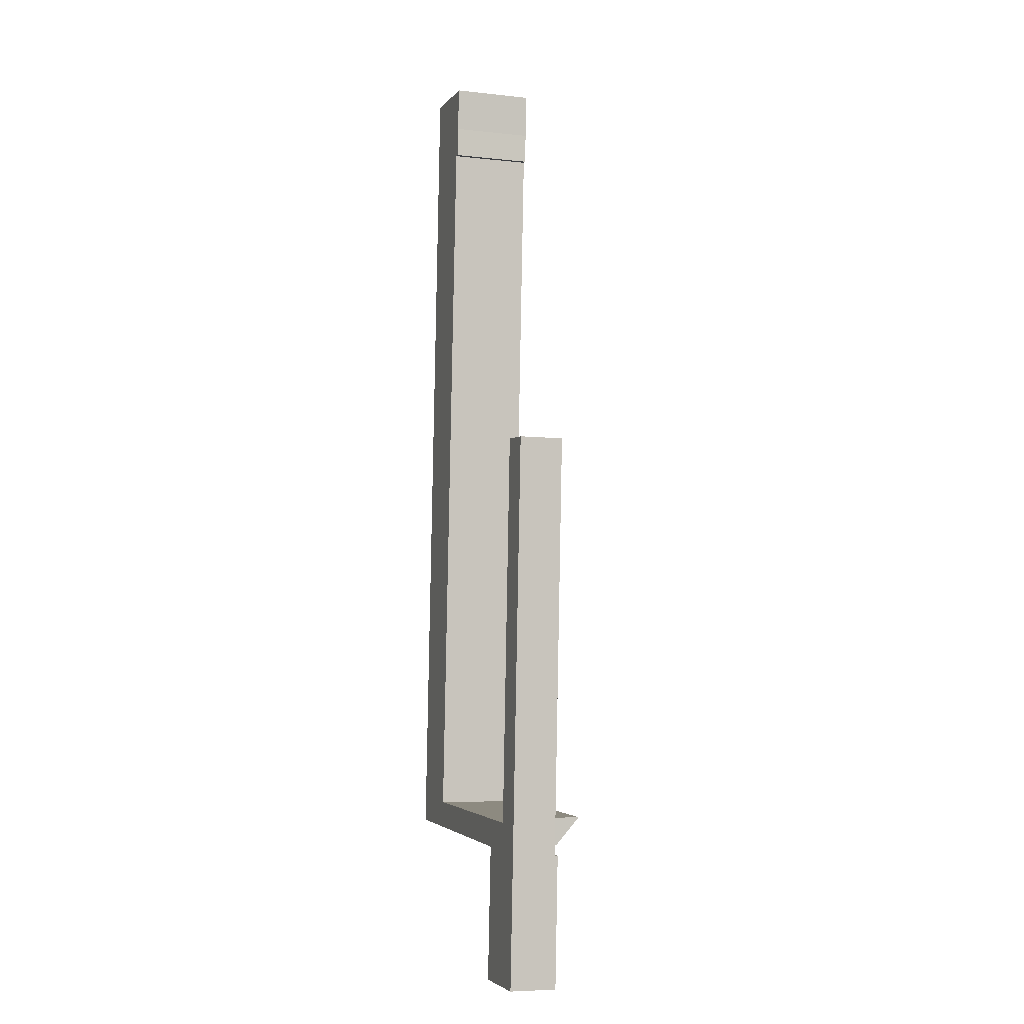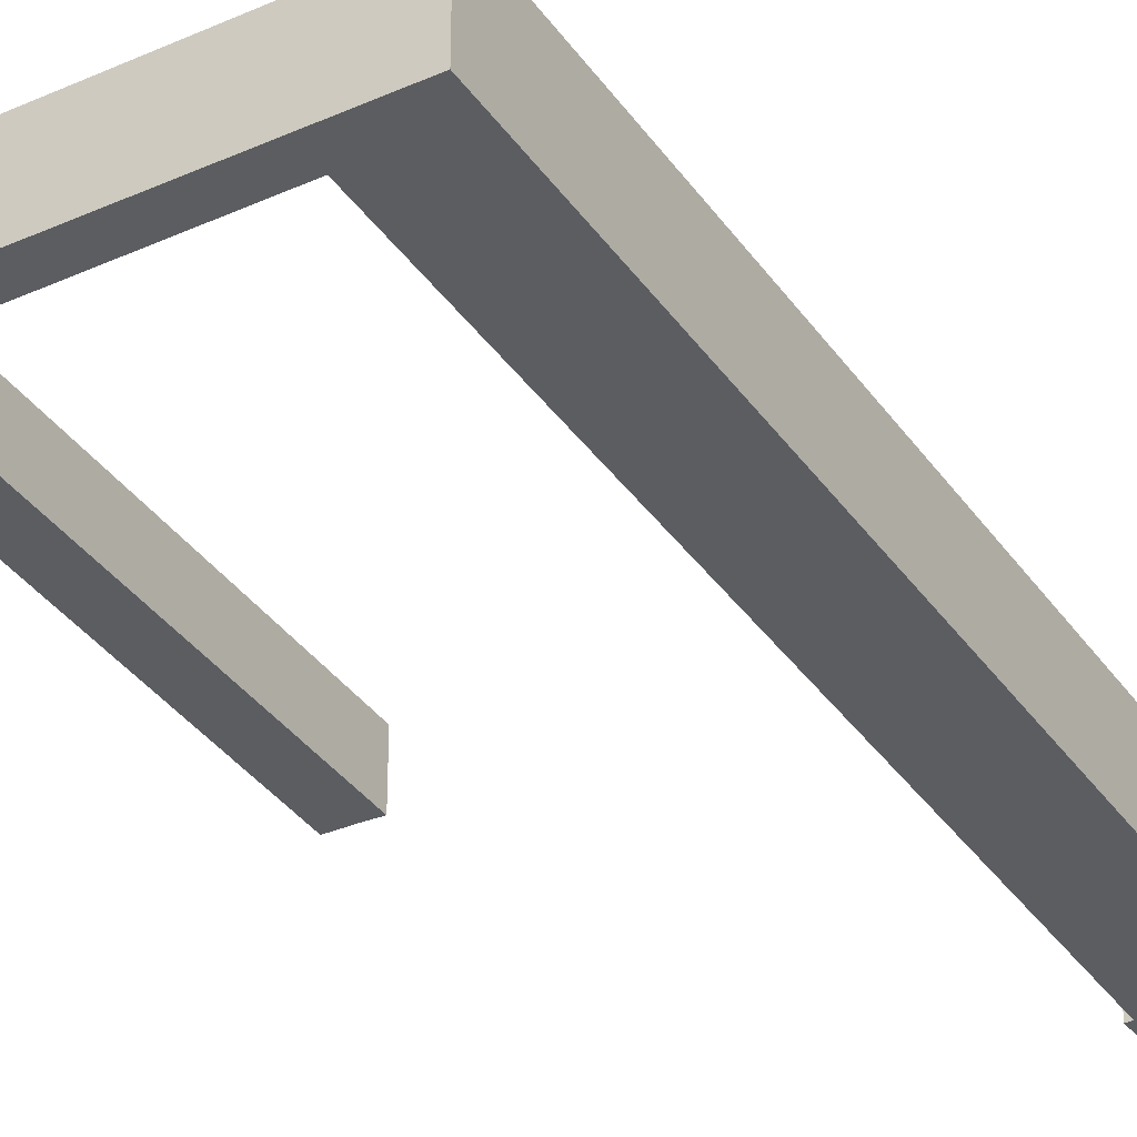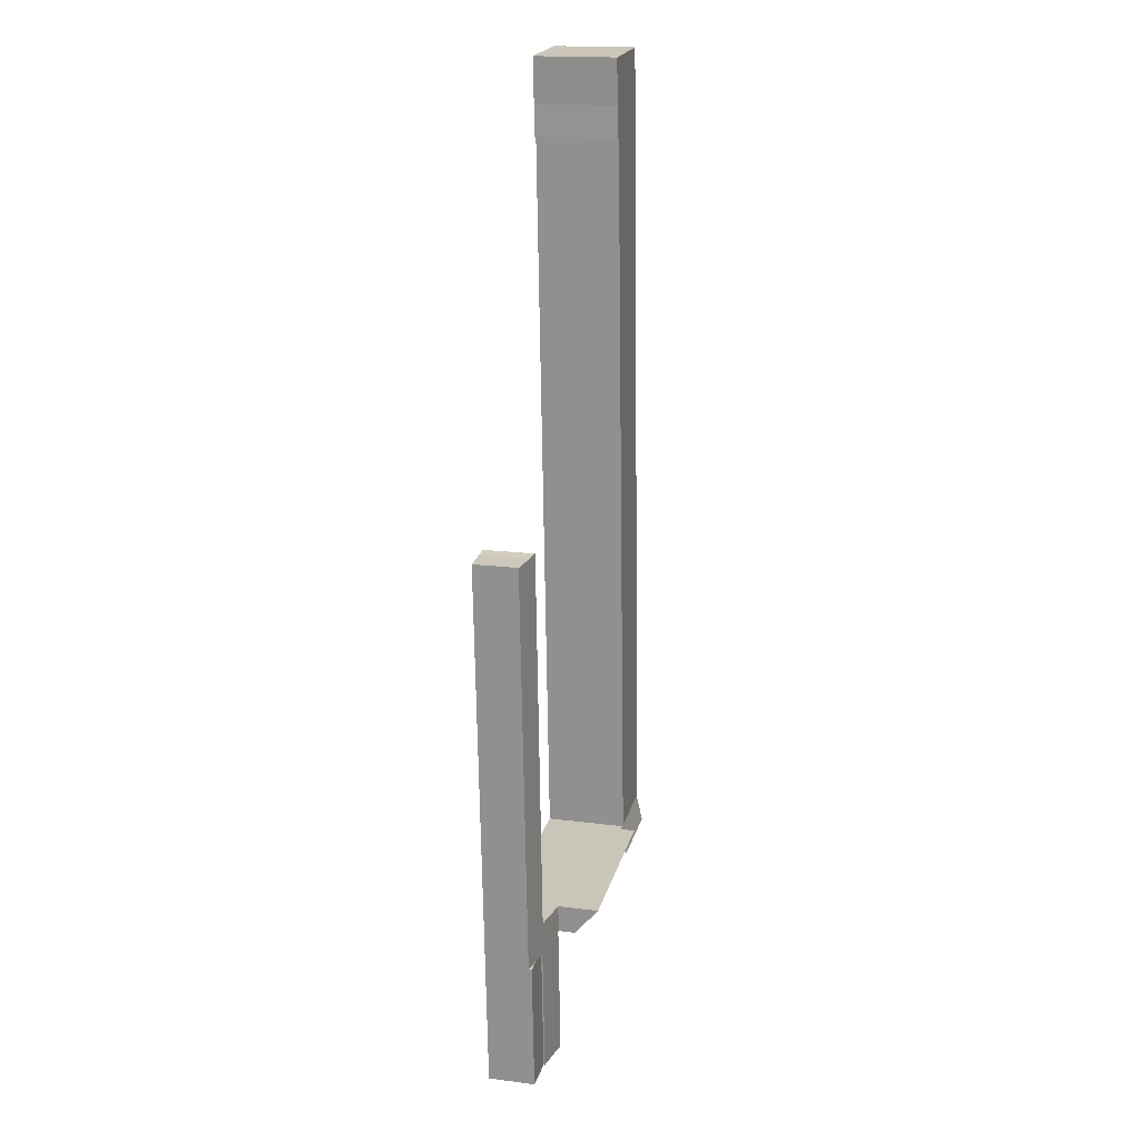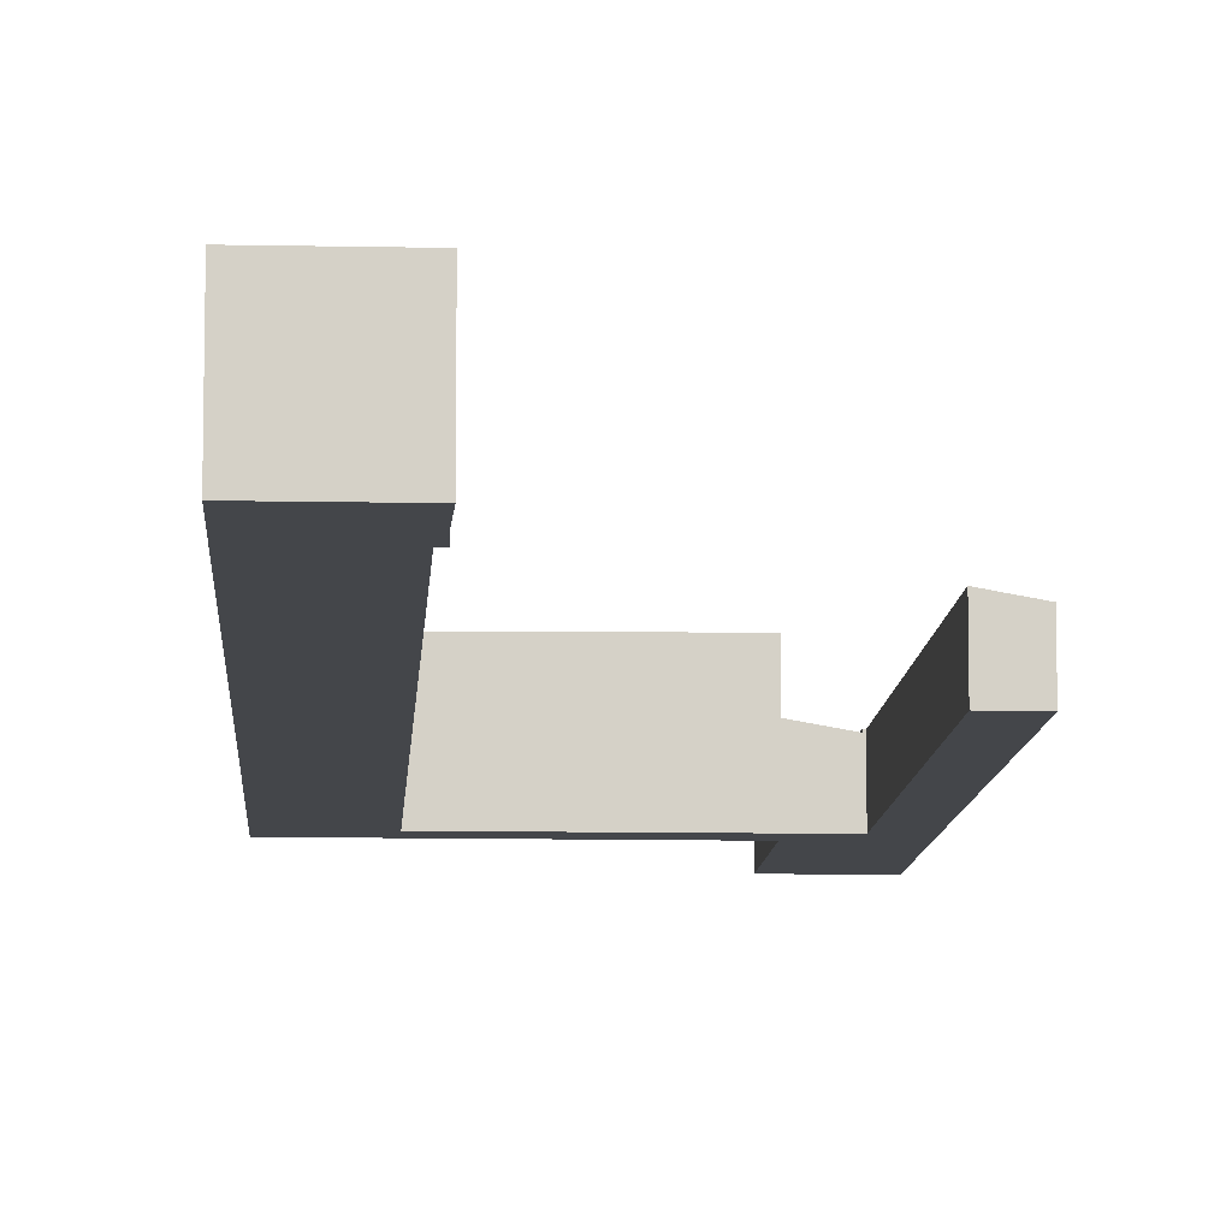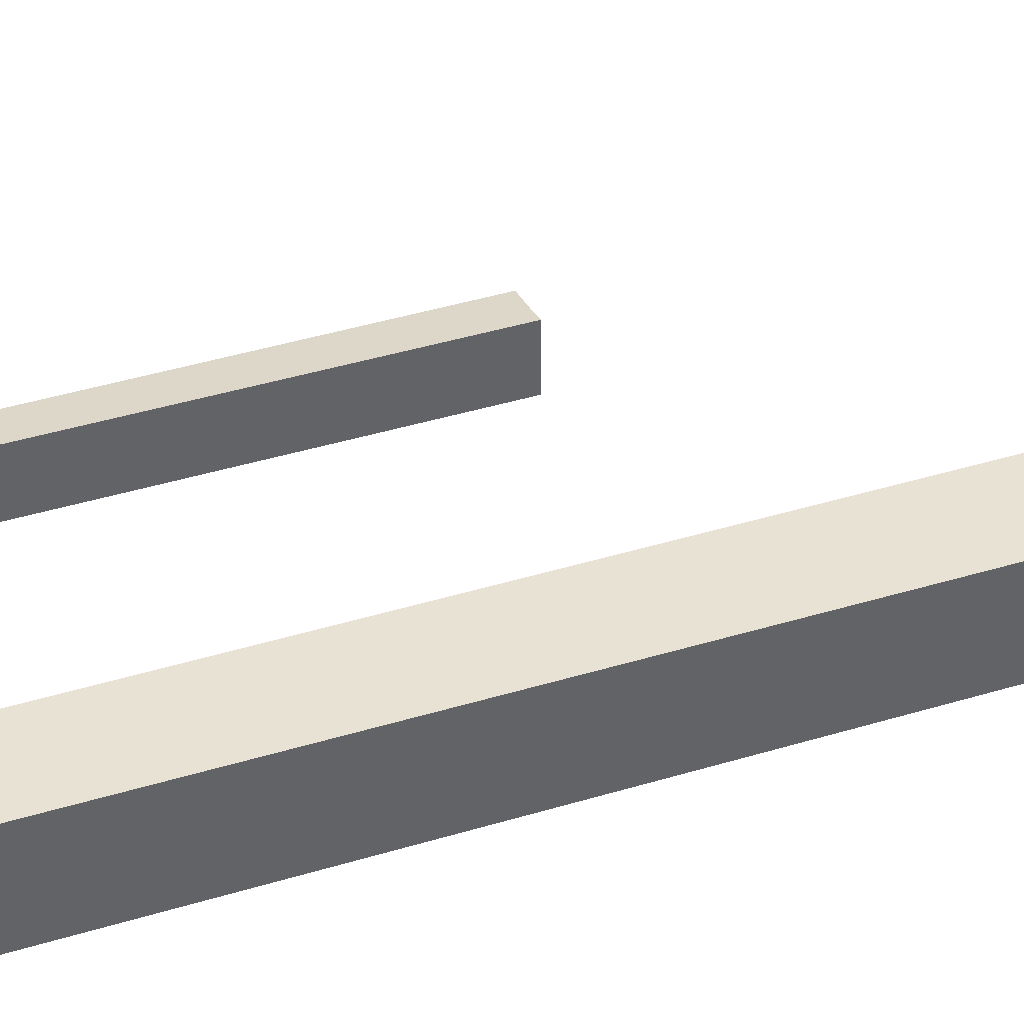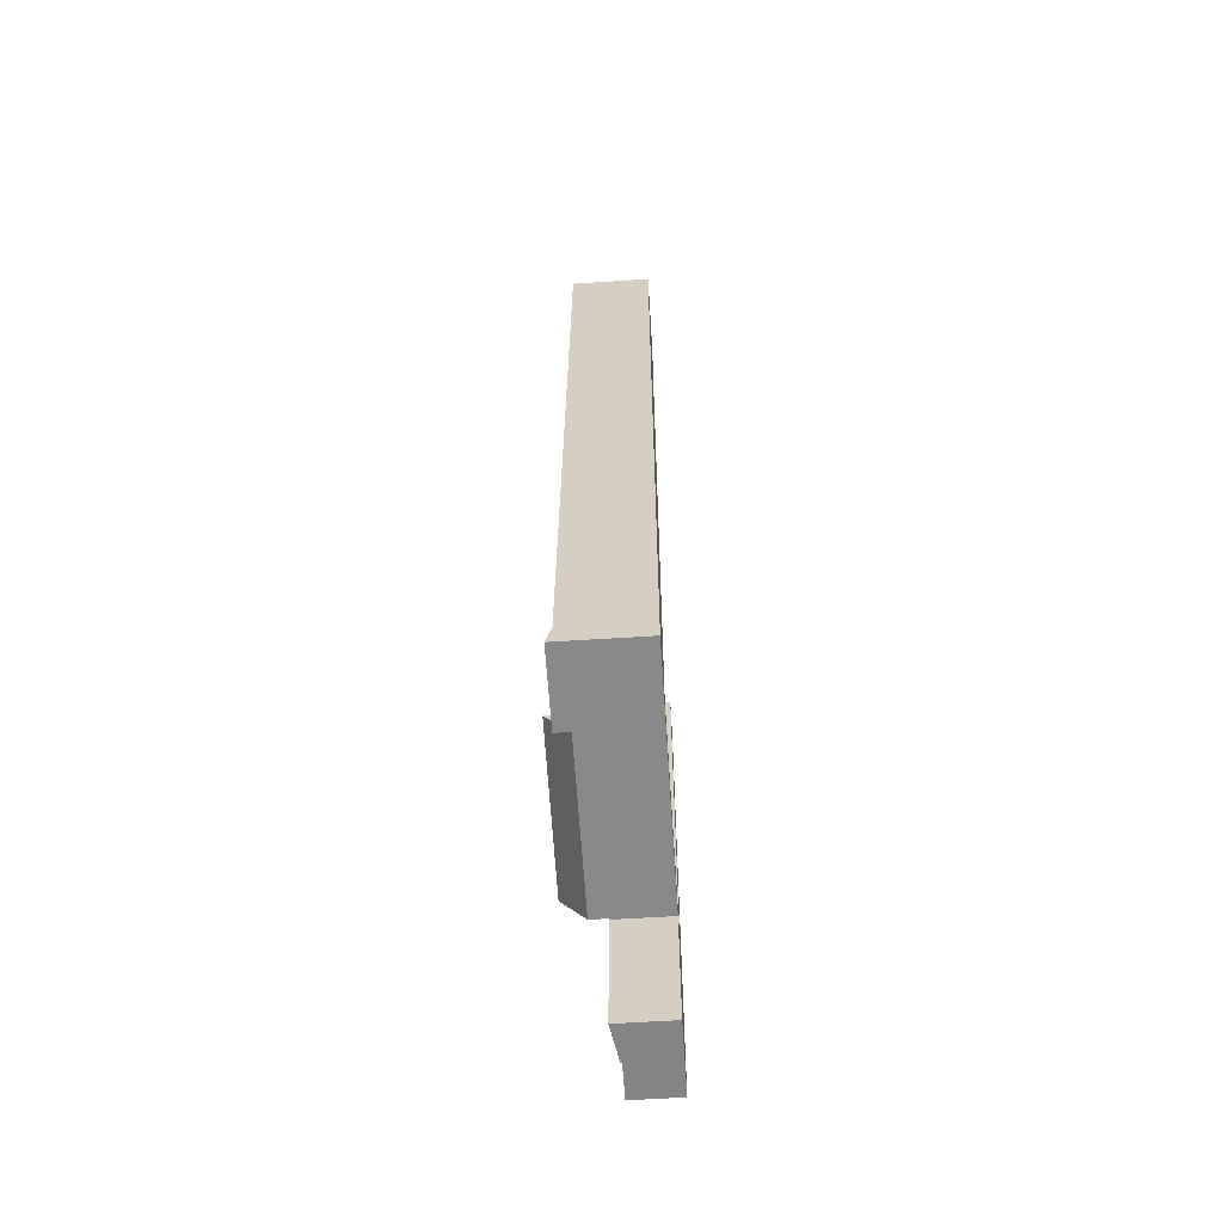
<metadata>
{"format":"obj","ext":"obj","renderer":"f3d","projection":"perspective","resolution":1024,"background":"white","views":[{"elev":-6.5,"azim":71.9,"up":"+Z"},{"elev":-35.9,"azim":-146.3,"up":"+Y"},{"elev":17.7,"azim":104.0,"up":"+Z"},{"elev":-9.7,"azim":0.2,"up":"+Y"},{"elev":40.6,"azim":-107.2,"up":"+Y"},{"elev":-59.8,"azim":-86.2,"up":"+Z"}]}
</metadata>
<code>
v  32.48 4.773 39.65
v  29.07 4.963 1.108
v  31.3 4.979 39.8
v  34.79 4.374 39.47
v  30.55 4.677 -1.959
v  32.3 4.374 -2.066
v  32.48 4.374 0.901
v  28.71 4.994 -1.848
v  29.07 4.962 1.081
v  28.89 4.994 1.091
v  28.89 -6.68e-17 1.091
v  29.07 -6.619e-17 1.081
v  31.3 -2.437e-15 39.8
v  32.48 -2.428e-15 39.65
v  34.79 -2.417e-15 39.47
v  29.07 -6.785e-17 1.108
v  28.71 1.132e-16 -1.848
v  32.48 -5.517e-17 0.901
v  32.3 1.265e-16 -2.066
v  30.55 1.2e-16 -1.959
v  25.07 5.478 1.299
v  25 5.461 -1.521
v  24.89 5.479 -1.515
v  28.71 4.806 -1.848
v  28.89 4.804 1.091
v  24.99 5.459 -1.621
v  27.92 4.802 -15.04
v  24.14 5.463 -14.94
v  24.14 9.146e-16 -14.94
v  24.99 9.926e-17 -1.621
v  25 9.313e-17 -1.521
v  24.89 9.277e-17 -1.515
v  25.07 -7.954e-17 1.299
v  27.92 9.212e-16 -15.04
v  24.89 7.159 -1.515
v  7.926 9.464 2.236
v  25.07 9.554 1.299
v  7.848 8.325 0.898
v  7.768 7.159 -0.473
v  7.926 -1.369e-16 2.236
v  7.768 2.896e-17 -0.473
v  7.848 -5.499e-17 0.898
v  7.233 8.023 2.274
v  7.926 8.022 2.236
v  7.768 8.635 -0.473
v  0 8.635 5.287e-16
v  0.167 7.986 2.867
v  7.243 7.986 2.437
v  7.233 -1.392e-16 2.274
v  7.243 -1.492e-16 2.437
v  0.167 -1.756e-16 2.867
v  0 0 0
v  4.842 8.087 82.97
v  7.243 8.087 2.437
v  0.167 8.087 2.867
v  11.64 8.087 75.11
v  12.16 8.087 75.08
v  12.28 8.087 78.11
v  12.38 8.087 79.42
v  12.62 8.087 82.52
v  4.842 -5.081e-15 82.97
v  12.62 -5.053e-15 82.52
v  12.28 -4.783e-15 78.11
v  12.38 -4.863e-15 79.42
v  12.16 -4.597e-15 75.08
v  11.64 -4.599e-15 75.11
v  31.52 4.677 -15.15
v  32.3 4.677 -2.066
v  28.71 4.677 -1.848
v  27.92 4.677 -15.04
v  31.52 9.275e-16 -15.15
g defaultobject
f 1 2 3
f 2 1 4
f 2 4 5
f 5 4 6
f 6 4 7
f 8 9 5
f 9 8 10
f 11 9 10
f 9 11 12
f 13 1 3
f 1 13 14
f 14 4 1
f 4 14 15
f 9 3 2
f 3 9 12
f 3 12 13
f 13 12 16
f 17 10 8
f 10 17 11
f 15 7 4
f 7 15 18
f 7 18 6
f 6 18 19
f 19 5 6
f 5 19 8
f 8 19 17
f 17 19 20
f 16 14 13
f 14 16 18
f 18 16 19
f 19 16 12
f 19 12 11
f 19 11 20
f 20 11 17
f 18 15 14
f 21 22 23
f 22 21 24
f 24 21 25
f 22 24 26
f 27 26 24
f 26 27 28
f 29 26 28
f 26 29 30
f 26 30 22
f 22 30 31
f 32 21 23
f 21 32 33
f 22 32 23
f 32 22 31
f 27 29 28
f 29 27 34
f 33 25 21
f 25 33 11
f 11 24 25
f 24 11 27
f 27 11 17
f 27 17 34
f 32 11 33
f 11 32 31
f 11 31 17
f 17 31 30
f 17 30 29
f 17 29 34
f 35 36 37
f 36 35 38
f 38 35 39
f 38 40 36
f 40 38 39
f 40 39 41
f 40 41 42
f 36 33 37
f 33 36 40
f 33 35 37
f 35 33 32
f 32 39 35
f 39 32 41
f 42 33 40
f 33 42 41
f 33 41 32
f 38 43 44
f 43 38 45
f 43 45 46
f 43 46 47
f 47 48 43
f 48 49 43
f 49 48 50
f 38 41 45
f 41 38 44
f 41 44 40
f 41 40 42
f 49 44 43
f 44 49 40
f 51 48 47
f 48 51 50
f 41 46 45
f 46 41 52
f 52 47 46
f 47 52 51
f 42 52 41
f 52 42 40
f 52 40 49
f 52 49 50
f 52 50 51
f 53 54 55
f 54 53 56
f 56 53 57
f 57 53 58
f 58 53 59
f 59 53 60
f 61 60 53
f 60 61 62
f 62 59 60
f 59 62 58
f 58 62 63
f 63 62 64
f 63 57 58
f 57 63 65
f 66 54 56
f 54 66 50
f 65 56 57
f 56 65 66
f 50 55 54
f 55 50 51
f 51 53 55
f 53 51 61
f 51 62 61
f 62 51 66
f 62 66 64
f 64 66 63
f 66 51 50
f 65 63 66
f 67 5 68
f 5 67 69
f 69 67 70
f 34 69 70
f 69 34 17
f 17 5 69
f 5 17 68
f 68 17 19
f 19 17 20
f 19 67 68
f 67 19 71
f 71 70 67
f 70 71 34
f 71 17 34
f 17 71 19
f 17 19 20

</code>
